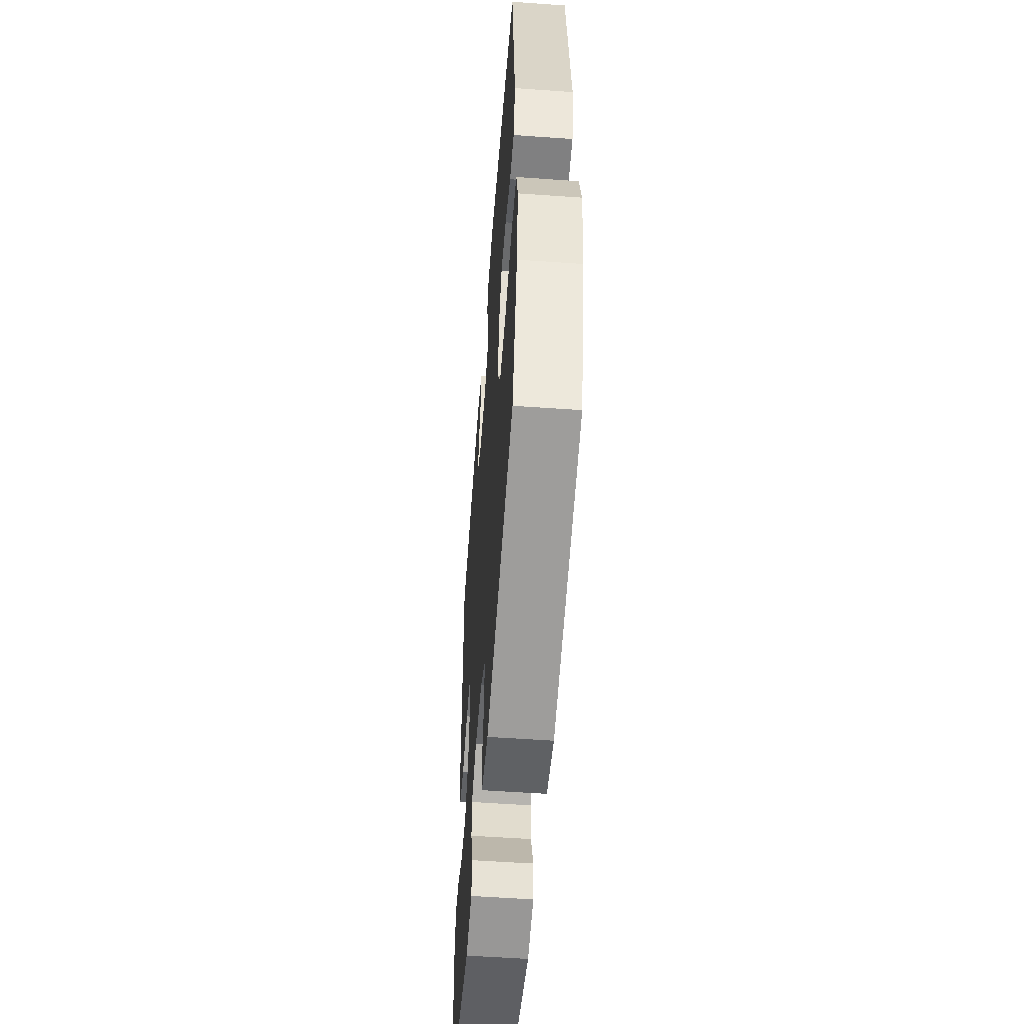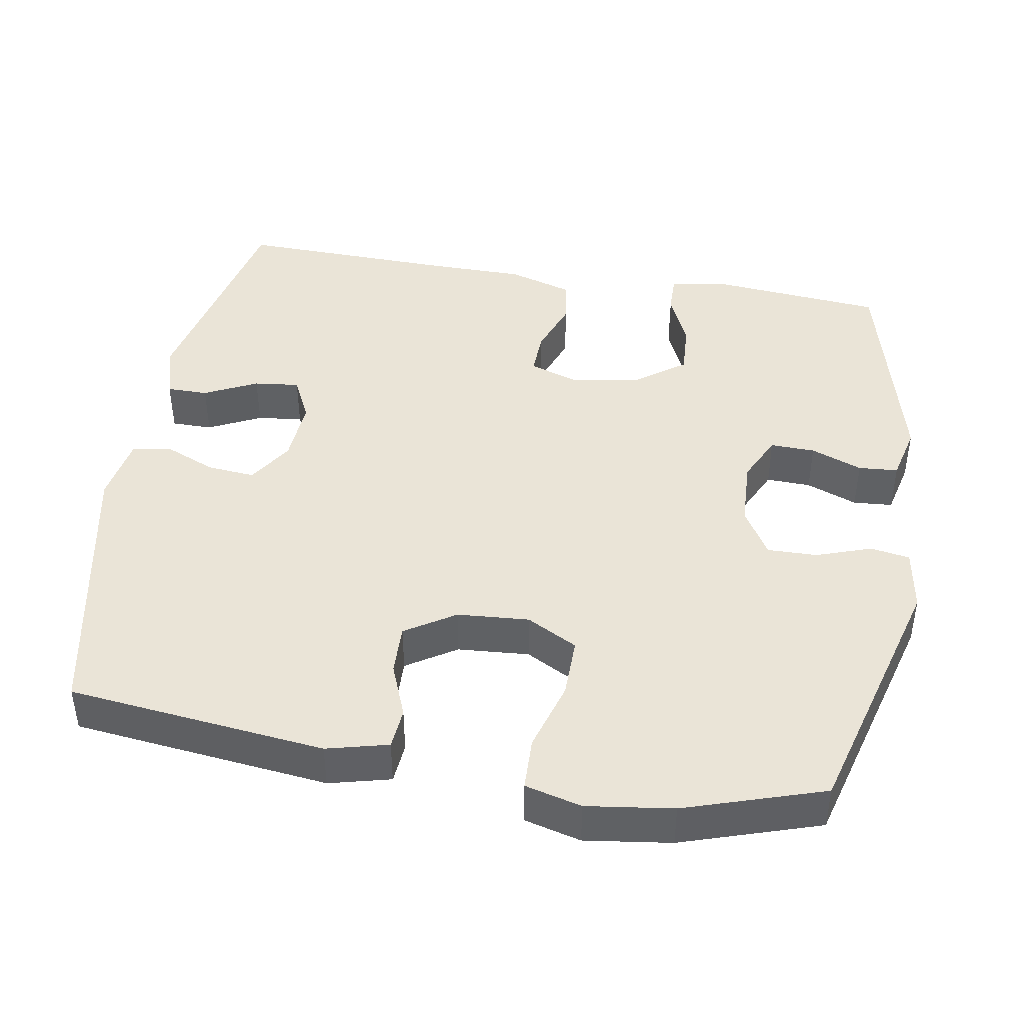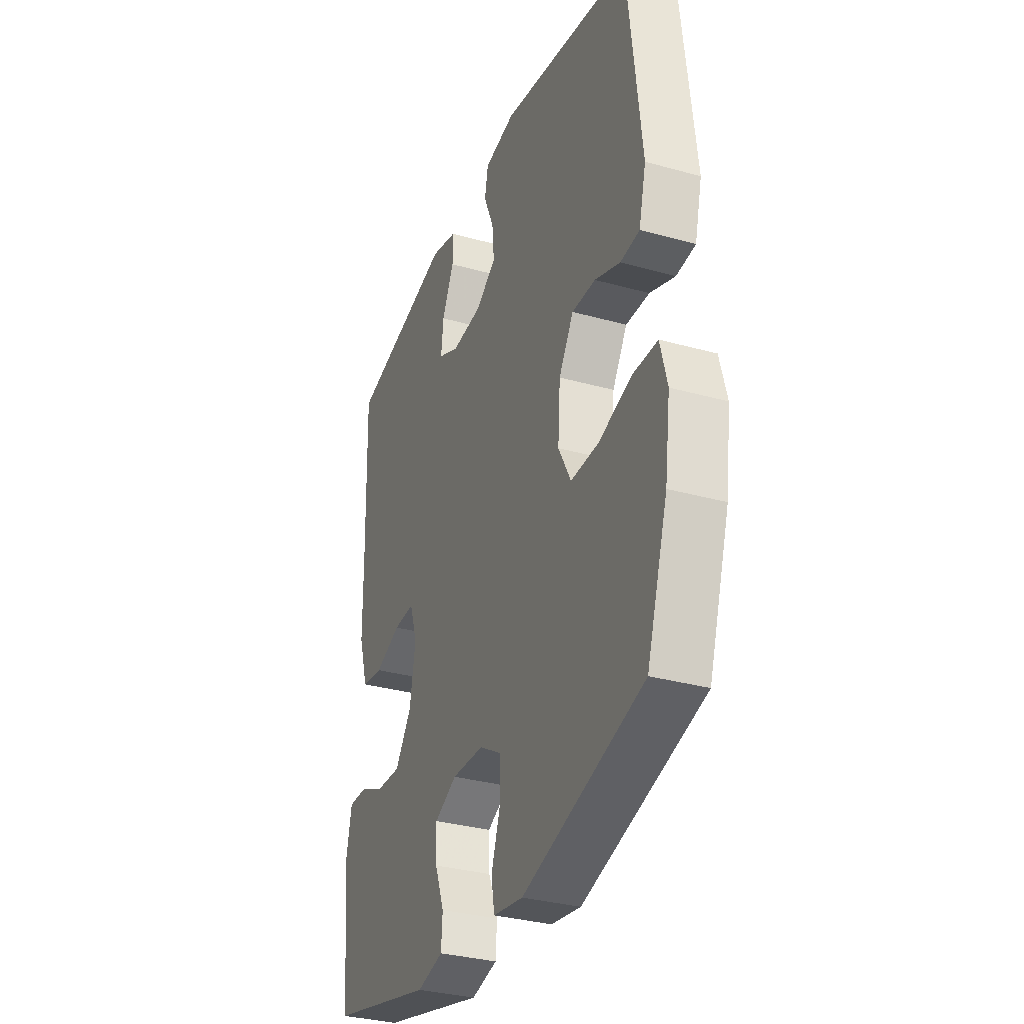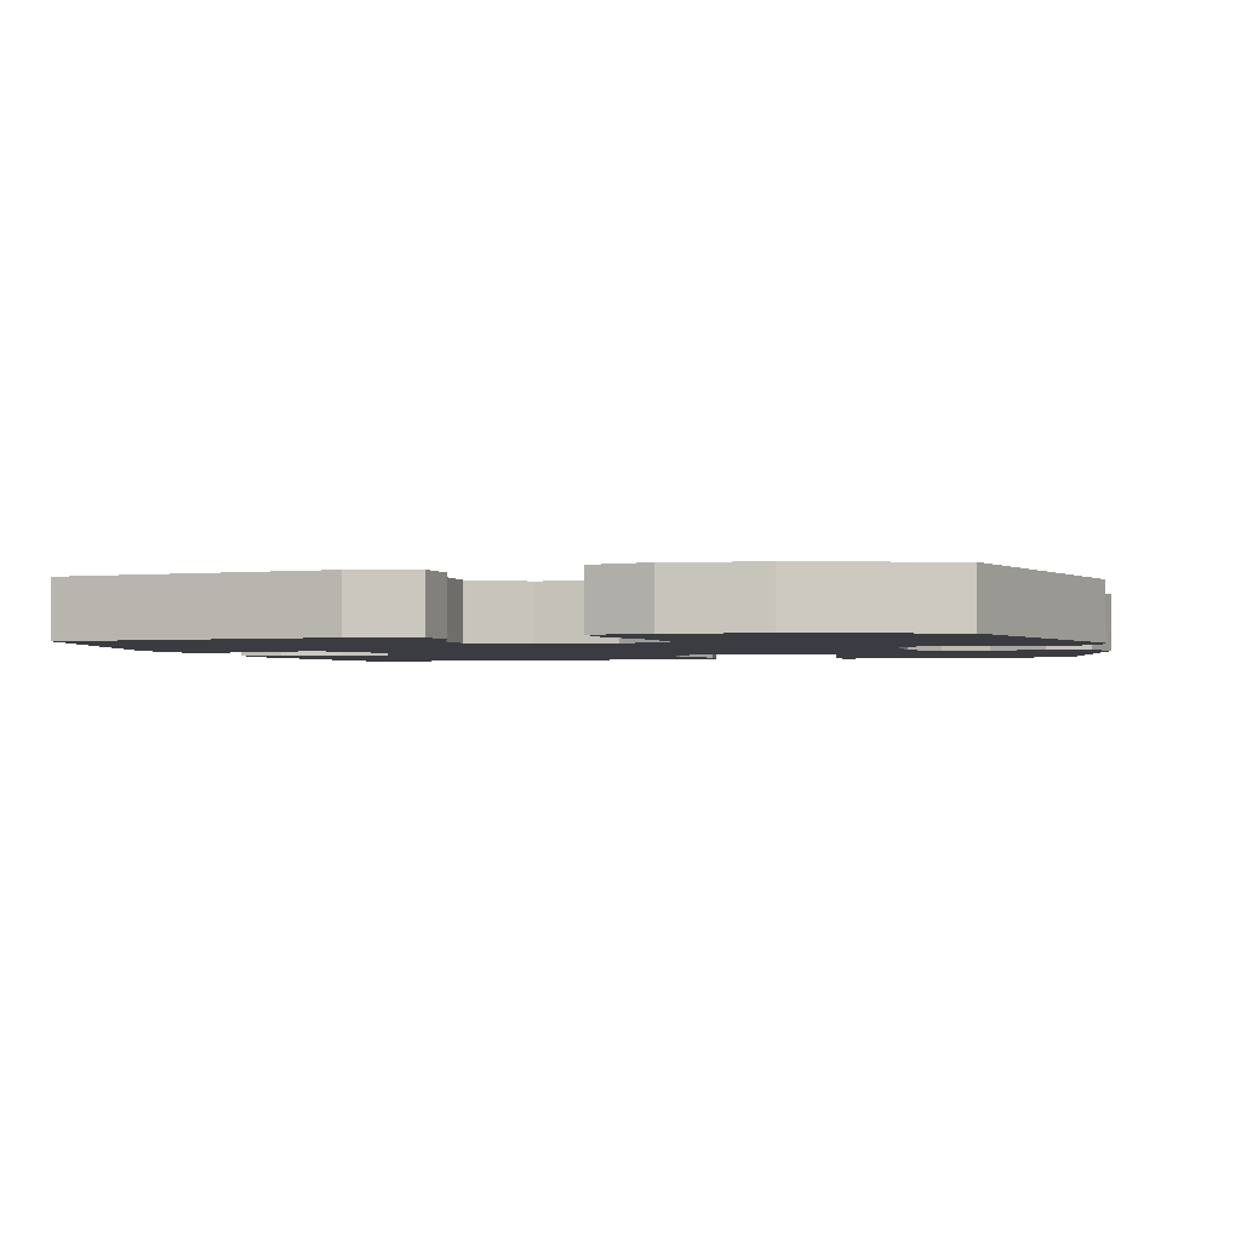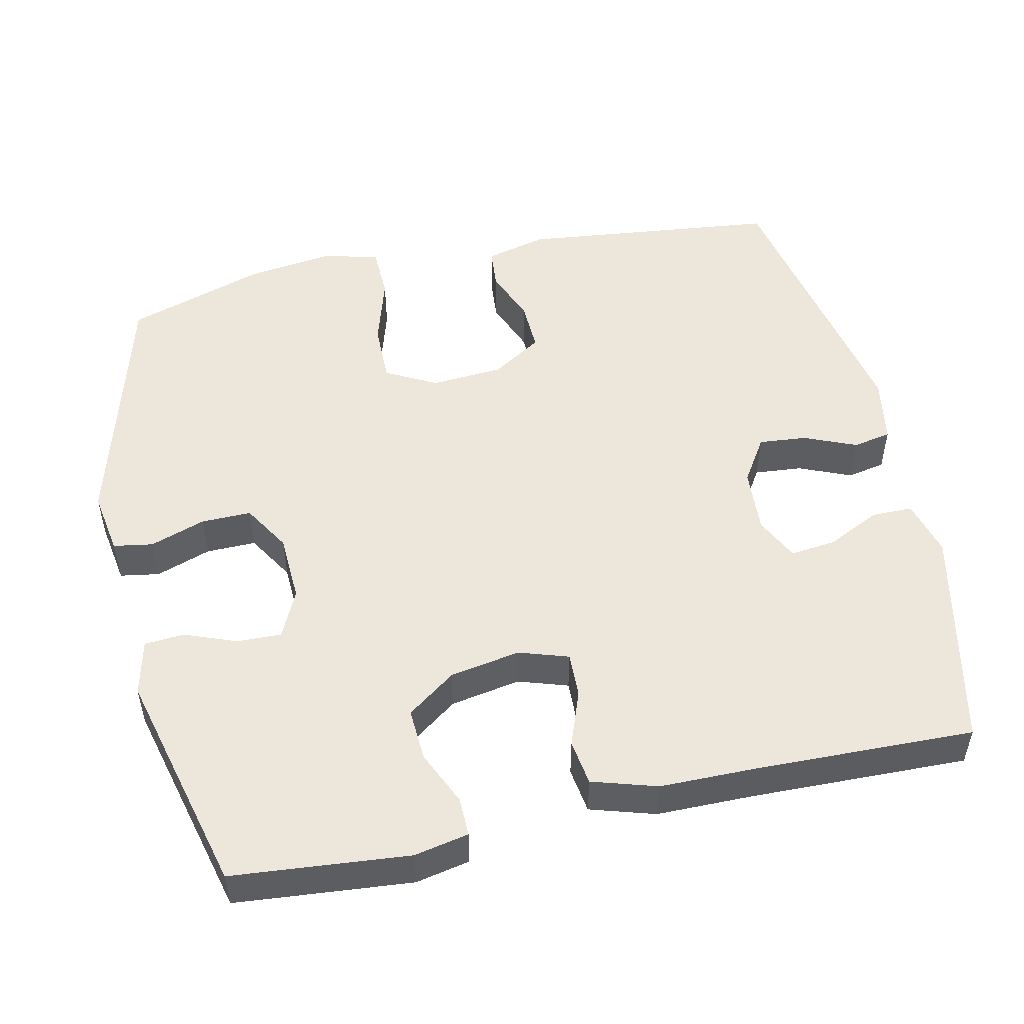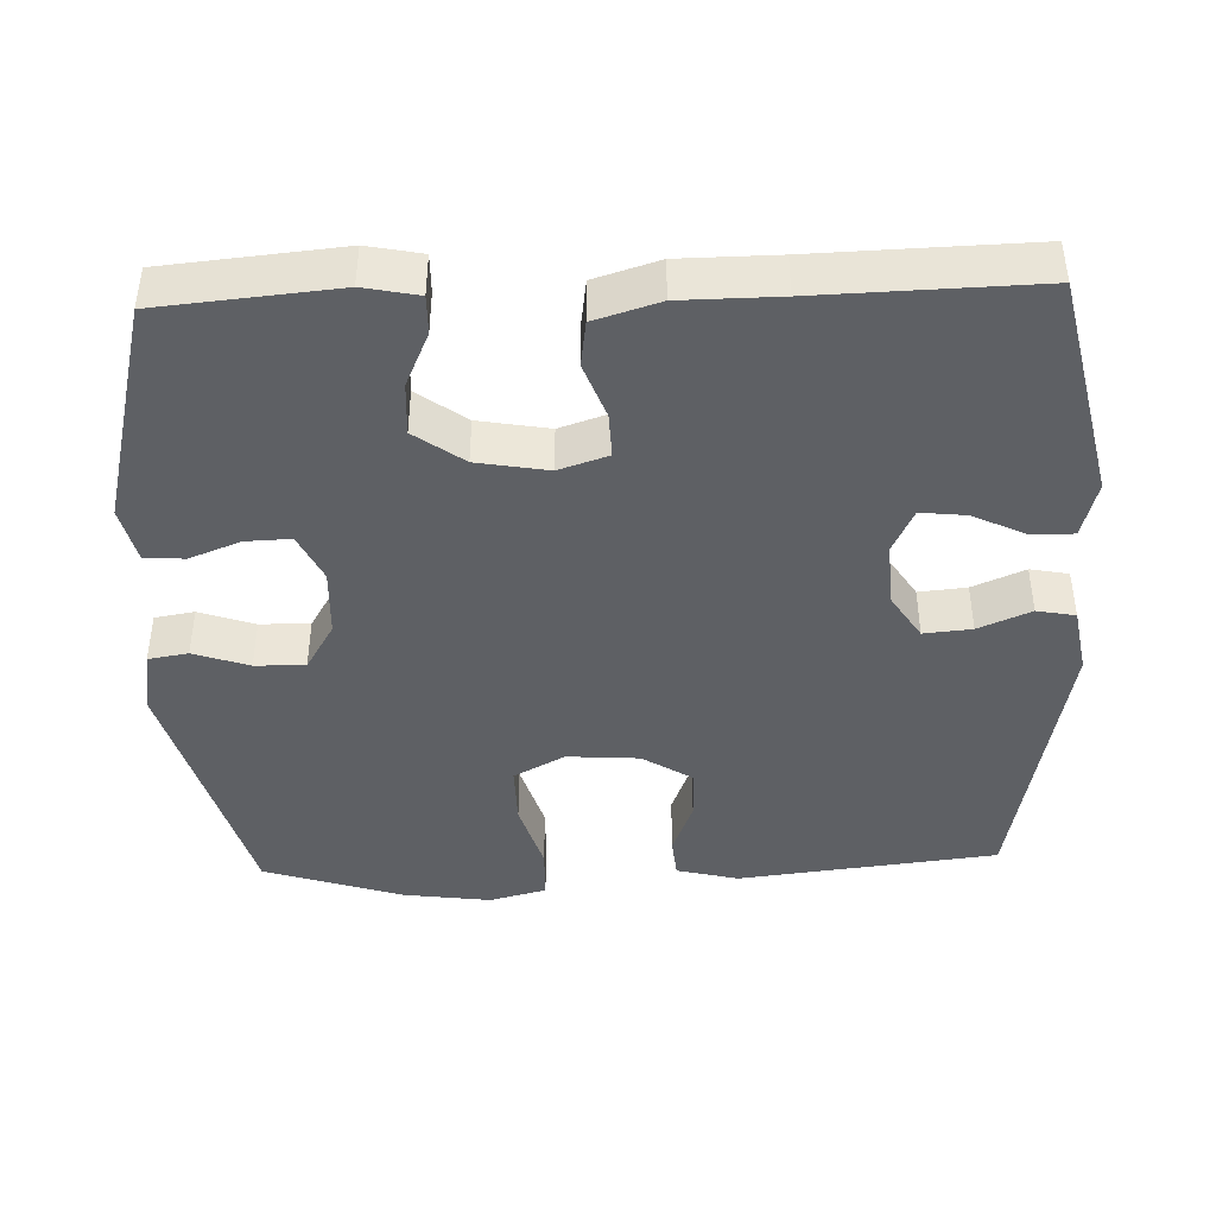
<metadata>
{"format":"obj","ext":"obj","renderer":"f3d","projection":"perspective","resolution":1024,"background":"white","views":[{"elev":-54.9,"azim":85.7,"up":"+Z"},{"elev":43.6,"azim":99.6,"up":"+Y"},{"elev":-32.8,"azim":68.9,"up":"+Z"},{"elev":-2.2,"azim":105.1,"up":"+Y"},{"elev":51.1,"azim":-102.5,"up":"+Y"},{"elev":-42.9,"azim":-87.9,"up":"+Y"}]}
</metadata>
<code>
v 0.5 0.07 0.5
v 0.54 0.07 0.149
v 0.519 0.07 0.065
v 0.463 0.07 0.06
v 0.389 0.07 0.089
v 0.32 0.07 0.091
v 0.277 0.07 0.023
v 0.27 0.07 -0.075
v 0.307 0.07 -0.144
v 0.389 0.07 -0.143
v 0.485 0.07 -0.114
v 0.557 0.07 -0.116
v 0.577 0.07 -0.193
v 0.561 0.07 -0.311
v 0.5 0.07 -0.5
v 0.149 0.07 -0.597
v 0.062 0.07 -0.583
v 0.053 0.07 -0.529
v 0.079 0.07 -0.454
v 0.08 0.07 -0.386
v 0.015 0.07 -0.347
v -0.078 0.07 -0.343
v -0.143 0.07 -0.374
v -0.141 0.07 -0.435
v -0.114 0.07 -0.505
v -0.118 0.07 -0.559
v -0.194 0.07 -0.577
v -0.5 0.07 -0.5
v -0.522 0.07 -0.26
v -0.507 0.07 -0.186
v -0.454 0.07 -0.187
v -0.38 0.07 -0.22
v -0.308 0.07 -0.224
v -0.26 0.07 -0.158
v -0.243 0.07 -0.062
v -0.265 0.07 0.005
v -0.326 0.07 0.003
v -0.402 0.07 -0.025
v -0.464 0.07 -0.016
v -0.491 0.07 0.072
v -0.492 0.07 0.205
v -0.5 0.07 0.5
v -0.195 0.07 0.567
v -0.118 0.07 0.546
v -0.118 0.07 0.49
v -0.153 0.07 0.418
v -0.16 0.07 0.356
v -0.1 0.07 0.327
v -0.011 0.07 0.333
v 0.05 0.07 0.372
v 0.044 0.07 0.437
v 0.014 0.07 0.508
v 0.024 0.07 0.56
v 0.115 0.07 0.576
v 0.5 0 0.5
v 0.54 0 0.149
v 0.519 0 0.065
v 0.463 0 0.06
v 0.389 0 0.089
v 0.32 0 0.091
v 0.277 0 0.023
v 0.27 0 -0.075
v 0.307 0 -0.144
v 0.389 0 -0.143
v 0.485 0 -0.114
v 0.557 0 -0.116
v 0.577 0 -0.193
v 0.561 0 -0.311
v 0.5 0 -0.5
v 0.149 0 -0.597
v 0.062 0 -0.583
v 0.053 0 -0.529
v 0.079 0 -0.454
v 0.08 0 -0.386
v 0.015 0 -0.347
v -0.078 0 -0.343
v -0.143 0 -0.374
v -0.141 0 -0.435
v -0.114 0 -0.505
v -0.118 0 -0.559
v -0.194 0 -0.577
v -0.5 0 -0.5
v -0.522 0 -0.26
v -0.507 0 -0.186
v -0.454 0 -0.187
v -0.38 0 -0.22
v -0.308 0 -0.224
v -0.26 0 -0.158
v -0.243 0 -0.062
v -0.265 0 0.005
v -0.326 0 0.003
v -0.402 0 -0.025
v -0.464 0 -0.016
v -0.491 0 0.072
v -0.492 0 0.205
v -0.5 0 0.5
v -0.195 0 0.567
v -0.118 0 0.546
v -0.118 0 0.49
v -0.153 0 0.418
v -0.16 0 0.356
v -0.1 0 0.327
v -0.011 0 0.333
v 0.05 0 0.372
v 0.044 0 0.437
v 0.014 0 0.508
v 0.024 0 0.56
v 0.115 0 0.576
f 51 52 53 54
f 50 51 54 1
f 49 50 1 2
f 48 49 2 3
f 43 44 45 46
f 41 42 43 46
f 41 46 47
f 40 41 47 48
f 37 38 39 40
f 36 37 40 48
f 29 30 31 32
f 29 32 33
f 28 29 33
f 27 28 33 34
f 24 25 26 27
f 23 24 27 34
f 16 17 18 19
f 16 19 20
f 15 16 20
f 14 15 20 21
f 10 11 12 13
f 9 10 13 14
f 48 3 4 5
f 48 5 6
f 35 36 48 6
f 22 23 34 35
f 22 35 6 7
f 9 14 21 22
f 8 9 22
f 7 8 22
f 108 107 106 105
f 55 108 105 104
f 56 55 104 103
f 57 56 103 102
f 100 99 98 97
f 100 97 96 95
f 101 100 95
f 102 101 95 94
f 94 93 92 91
f 102 94 91 90
f 86 85 84 83
f 87 86 83
f 87 83 82
f 88 87 82 81
f 81 80 79 78
f 88 81 78 77
f 73 72 71 70
f 74 73 70
f 74 70 69
f 75 74 69 68
f 67 66 65 64
f 68 67 64 63
f 59 58 57 102
f 60 59 102
f 60 102 90 89
f 89 88 77 76
f 61 60 89 76
f 76 75 68 63
f 76 63 62
f 76 62 61
f 1 55 56 2
f 2 56 57 3
f 3 57 58 4
f 4 58 59 5
f 5 59 60 6
f 6 60 61 7
f 7 61 62 8
f 8 62 63 9
f 9 63 64 10
f 10 64 65 11
f 11 65 66 12
f 12 66 67 13
f 13 67 68 14
f 14 68 69 15
f 15 69 70 16
f 16 70 71 17
f 17 71 72 18
f 18 72 73 19
f 19 73 74 20
f 20 74 75 21
f 21 75 76 22
f 22 76 77 23
f 23 77 78 24
f 24 78 79 25
f 25 79 80 26
f 26 80 81 27
f 27 81 82 28
f 28 82 83 29
f 29 83 84 30
f 30 84 85 31
f 31 85 86 32
f 32 86 87 33
f 33 87 88 34
f 34 88 89 35
f 35 89 90 36
f 36 90 91 37
f 37 91 92 38
f 38 92 93 39
f 39 93 94 40
f 40 94 95 41
f 41 95 96 42
f 42 96 97 43
f 43 97 98 44
f 44 98 99 45
f 45 99 100 46
f 46 100 101 47
f 47 101 102 48
f 48 102 103 49
f 49 103 104 50
f 50 104 105 51
f 51 105 106 52
f 52 106 107 53
f 53 107 108 54
f 54 108 55 1

</code>
